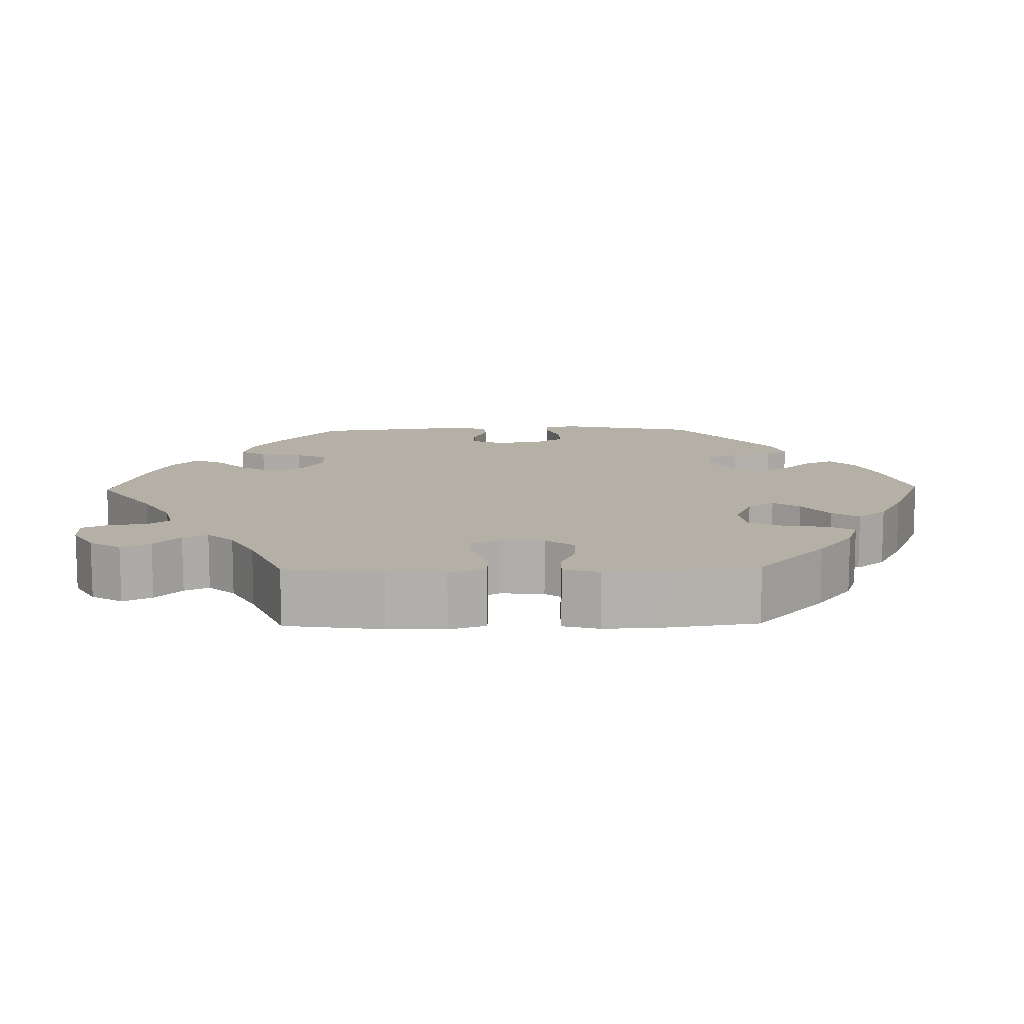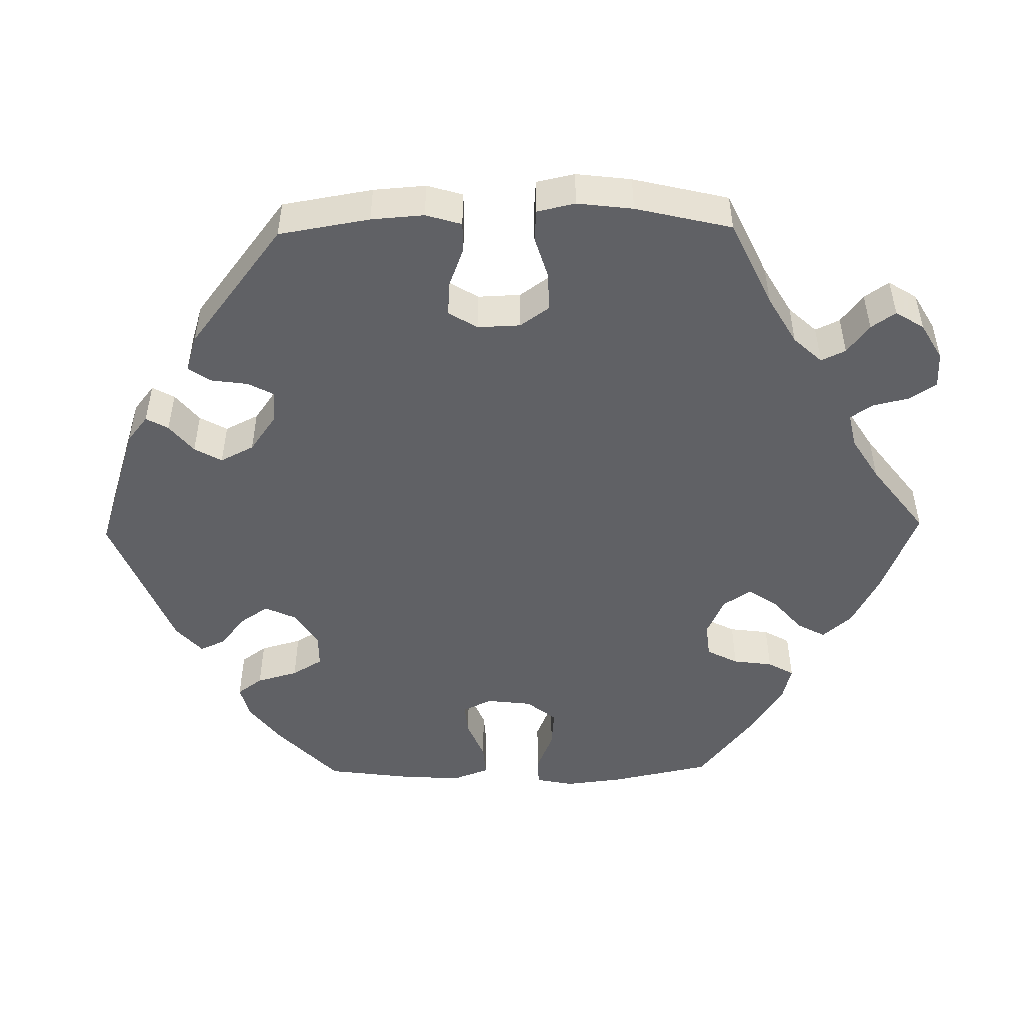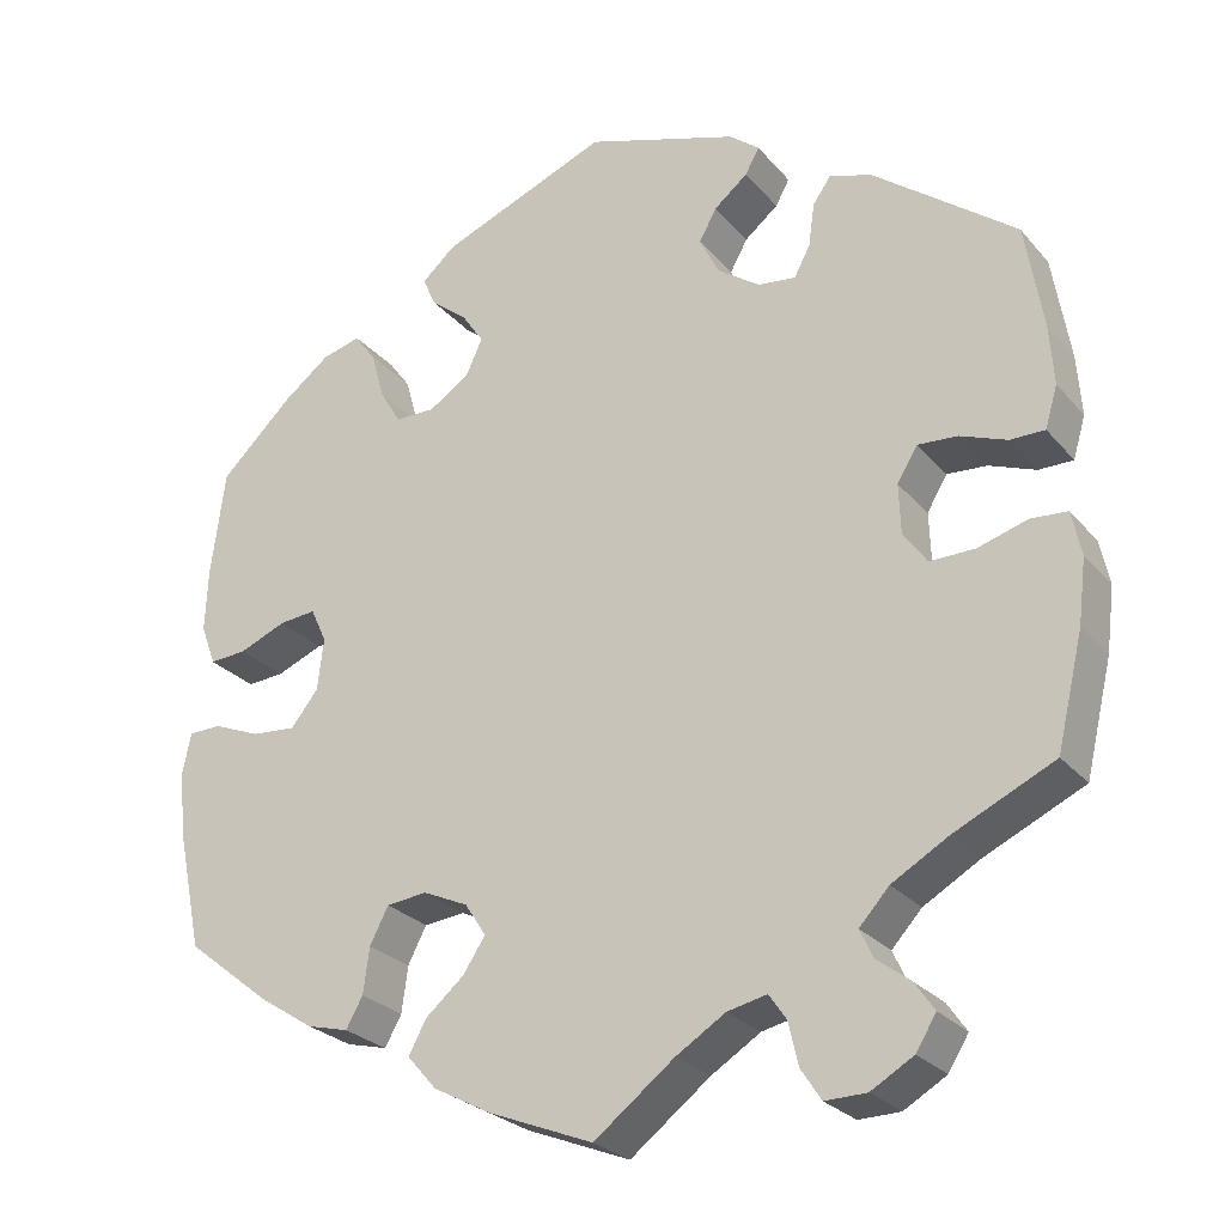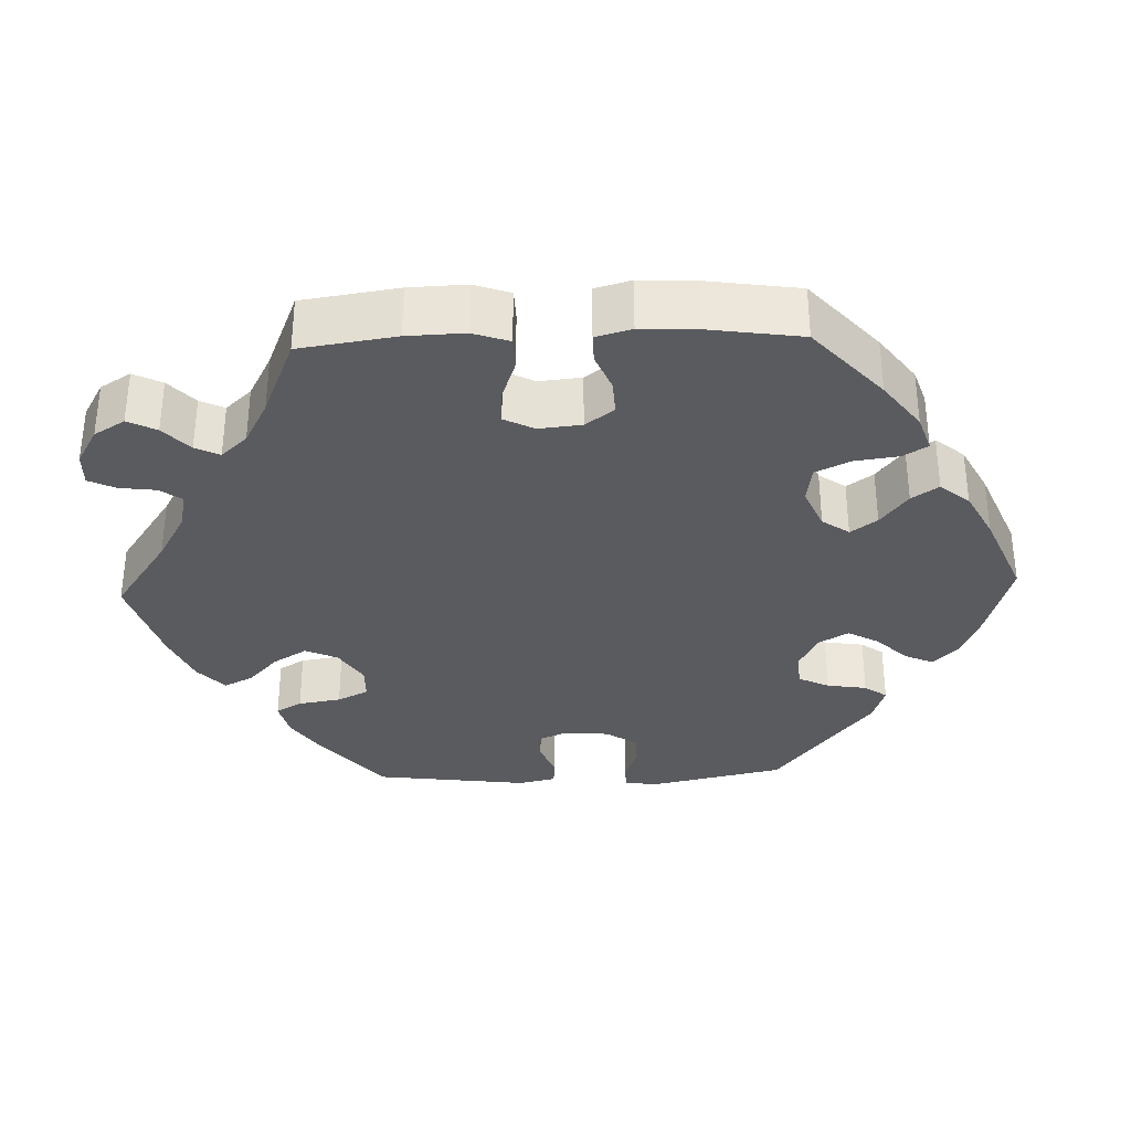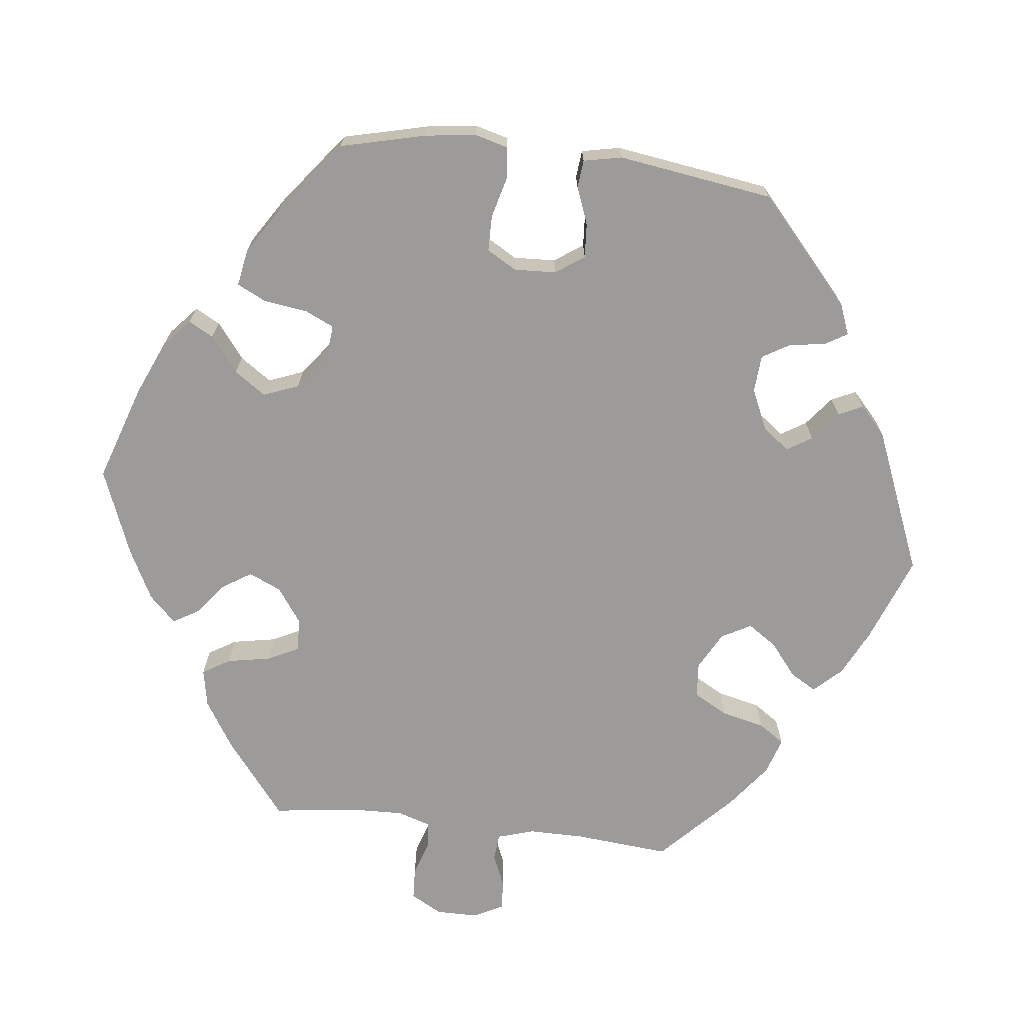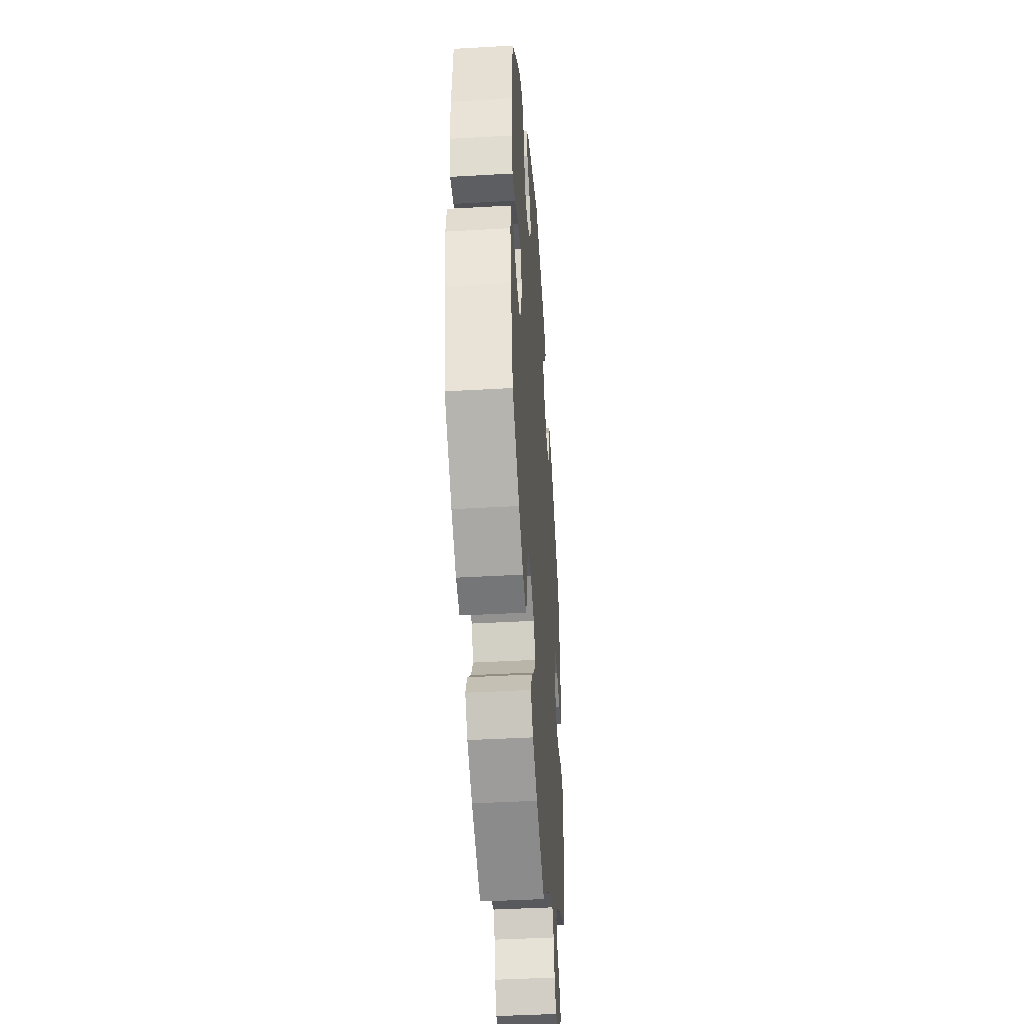
<metadata>
{"format":"obj","ext":"obj","renderer":"f3d","projection":"perspective","resolution":1024,"background":"white","views":[{"elev":11.7,"azim":-151.2,"up":"+Y"},{"elev":-49.5,"azim":91.0,"up":"+Y"},{"elev":-26.2,"azim":30.8,"up":"+Z"},{"elev":-33.5,"azim":-147.9,"up":"+Y"},{"elev":-69.9,"azim":-36.9,"up":"+Y"},{"elev":-42.5,"azim":-86.1,"up":"+Z"}]}
</metadata>
<code>
v 0.387 0.07 -0.342
v 0.323 0.07 -0.379
v 0.289 0.07 -0.416
v 0.304 0.07 -0.448
v 0.342 0.07 -0.477
v 0.364 0.07 -0.509
v 0.341 0.07 -0.546
v 0.293 0.07 -0.574
v 0.246 0.07 -0.575
v 0.223 0.07 -0.54
v 0.212 0.07 -0.492
v 0.192 0.07 -0.463
v 0.147 0.07 -0.473
v 0.091 0.07 -0.508
v 0 0.07 -0.578
v -0.118 0.07 -0.531
v -0.184 0.07 -0.496
v -0.217 0.07 -0.458
v -0.197 0.07 -0.421
v -0.153 0.07 -0.383
v -0.128 0.07 -0.345
v -0.152 0.07 -0.308
v -0.203 0.07 -0.285
v -0.249 0.07 -0.29
v -0.27 0.07 -0.331
v -0.277 0.07 -0.383
v -0.296 0.07 -0.417
v -0.343 0.07 -0.405
v -0.405 0.07 -0.365
v -0.501 0.07 -0.289
v -0.528 0.07 -0.159
v -0.537 0.07 -0.082
v -0.527 0.07 -0.033
v -0.49 0.07 -0.032
v -0.436 0.07 -0.054
v -0.386 0.07 -0.058
v -0.355 0.07 -0.019
v -0.348 0.07 0.04
v -0.366 0.07 0.079
v -0.408 0.07 0.075
v -0.461 0.07 0.053
v -0.503 0.07 0.05
v -0.52 0.07 0.096
v -0.517 0.07 0.167
v -0.501 0.07 0.288
v -0.419 0.07 0.367
v -0.366 0.07 0.408
v -0.322 0.07 0.42
v -0.298 0.07 0.387
v -0.283 0.07 0.333
v -0.259 0.07 0.293
v -0.214 0.07 0.293
v -0.168 0.07 0.323
v -0.149 0.07 0.364
v -0.174 0.07 0.401
v -0.215 0.07 0.434
v -0.23 0.07 0.467
v -0.192 0.07 0.501
v -0.001 0.07 0.578
v 0.172 0.07 0.522
v 0.206 0.07 0.495
v 0.19 0.07 0.466
v 0.152 0.07 0.435
v 0.132 0.07 0.399
v 0.154 0.07 0.355
v 0.202 0.07 0.321
v 0.245 0.07 0.316
v 0.263 0.07 0.35
v 0.27 0.07 0.399
v 0.29 0.07 0.428
v 0.338 0.07 0.413
v 0.5 0.07 0.289
v 0.52 0.07 0.17
v 0.525 0.07 0.101
v 0.511 0.07 0.054
v 0.472 0.07 0.054
v 0.419 0.07 0.074
v 0.374 0.07 0.077
v 0.351 0.07 0.039
v 0.353 0.07 -0.017
v 0.38 0.07 -0.055
v 0.431 0.07 -0.054
v 0.487 0.07 -0.037
v 0.528 0.07 -0.04
v 0.539 0.07 -0.09
v 0.53 0.07 -0.163
v 0.5 0.07 -0.289
v 0.387 0 -0.342
v 0.323 0 -0.379
v 0.289 0 -0.416
v 0.304 0 -0.448
v 0.342 0 -0.477
v 0.364 0 -0.509
v 0.341 0 -0.546
v 0.293 0 -0.574
v 0.246 0 -0.575
v 0.223 0 -0.54
v 0.212 0 -0.492
v 0.192 0 -0.463
v 0.147 0 -0.473
v 0.091 0 -0.508
v 0 0 -0.578
v -0.118 0 -0.531
v -0.184 0 -0.496
v -0.217 0 -0.458
v -0.197 0 -0.421
v -0.153 0 -0.383
v -0.128 0 -0.345
v -0.152 0 -0.308
v -0.203 0 -0.285
v -0.249 0 -0.29
v -0.27 0 -0.331
v -0.277 0 -0.383
v -0.296 0 -0.417
v -0.343 0 -0.405
v -0.405 0 -0.365
v -0.501 0 -0.289
v -0.528 0 -0.159
v -0.537 0 -0.082
v -0.527 0 -0.033
v -0.49 0 -0.032
v -0.436 0 -0.054
v -0.386 0 -0.058
v -0.355 0 -0.019
v -0.348 0 0.04
v -0.366 0 0.079
v -0.408 0 0.075
v -0.461 0 0.053
v -0.503 0 0.05
v -0.52 0 0.096
v -0.517 0 0.167
v -0.501 0 0.288
v -0.419 0 0.367
v -0.366 0 0.408
v -0.322 0 0.42
v -0.298 0 0.387
v -0.283 0 0.333
v -0.259 0 0.293
v -0.214 0 0.293
v -0.168 0 0.323
v -0.149 0 0.364
v -0.174 0 0.401
v -0.215 0 0.434
v -0.23 0 0.467
v -0.192 0 0.501
v -0.001 0 0.578
v 0.172 0 0.522
v 0.206 0 0.495
v 0.19 0 0.466
v 0.152 0 0.435
v 0.132 0 0.399
v 0.154 0 0.355
v 0.202 0 0.321
v 0.245 0 0.316
v 0.263 0 0.35
v 0.27 0 0.399
v 0.29 0 0.428
v 0.338 0 0.413
v 0.5 0 0.289
v 0.52 0 0.17
v 0.525 0 0.101
v 0.511 0 0.054
v 0.472 0 0.054
v 0.419 0 0.074
v 0.374 0 0.077
v 0.351 0 0.039
v 0.353 0 -0.017
v 0.38 0 -0.055
v 0.431 0 -0.054
v 0.487 0 -0.037
v 0.528 0 -0.04
v 0.539 0 -0.09
v 0.53 0 -0.163
v 0.5 0 -0.289
f 86 87 1
f 85 86 1 2
f 82 83 84 85
f 81 82 85 2
f 80 81 2 3
f 79 80 3
f 74 75 76 77
f 74 77 78
f 73 74 78
f 72 73 78
f 71 72 78 79
f 68 69 70 71
f 67 68 71 79
f 60 61 62 63
f 60 63 64
f 59 60 64
f 58 59 64 65
f 55 56 57 58
f 54 55 58 65
f 47 48 49 50
f 47 50 51
f 46 47 51
f 45 46 51
f 44 45 51 52
f 40 41 42 43
f 39 40 43 44
f 32 33 34 35
f 32 35 36
f 31 32 36
f 30 31 36
f 29 30 36 37
f 25 26 27 28
f 24 25 28 29
f 17 18 19 20
f 17 20 21
f 14 15 16 17
f 13 14 17 21
f 12 13 21 22
f 8 9 10 11
f 8 11 12
f 7 8 12
f 4 5 6 7
f 3 4 7 12
f 66 67 79 3
f 53 54 65 66
f 52 53 66 3
f 39 44 52
f 38 39 52 3
f 24 29 37
f 23 24 37 38
f 22 23 38
f 3 12 22 38
f 88 174 173
f 89 88 173 172
f 172 171 170 169
f 89 172 169 168
f 90 89 168 167
f 90 167 166
f 164 163 162 161
f 165 164 161
f 165 161 160
f 165 160 159
f 166 165 159 158
f 158 157 156 155
f 166 158 155 154
f 150 149 148 147
f 151 150 147
f 151 147 146
f 152 151 146 145
f 145 144 143 142
f 152 145 142 141
f 137 136 135 134
f 138 137 134
f 138 134 133
f 138 133 132
f 139 138 132 131
f 130 129 128 127
f 131 130 127 126
f 122 121 120 119
f 123 122 119
f 123 119 118
f 123 118 117
f 124 123 117 116
f 115 114 113 112
f 116 115 112 111
f 107 106 105 104
f 108 107 104
f 104 103 102 101
f 108 104 101 100
f 109 108 100 99
f 98 97 96 95
f 99 98 95
f 99 95 94
f 94 93 92 91
f 99 94 91 90
f 90 166 154 153
f 153 152 141 140
f 90 153 140 139
f 139 131 126
f 90 139 126 125
f 124 116 111
f 125 124 111 110
f 125 110 109
f 125 109 99 90
f 1 88 89 2
f 2 89 90 3
f 3 90 91 4
f 4 91 92 5
f 5 92 93 6
f 6 93 94 7
f 7 94 95 8
f 8 95 96 9
f 9 96 97 10
f 10 97 98 11
f 11 98 99 12
f 12 99 100 13
f 13 100 101 14
f 14 101 102 15
f 15 102 103 16
f 16 103 104 17
f 17 104 105 18
f 18 105 106 19
f 19 106 107 20
f 20 107 108 21
f 21 108 109 22
f 22 109 110 23
f 23 110 111 24
f 24 111 112 25
f 25 112 113 26
f 26 113 114 27
f 27 114 115 28
f 28 115 116 29
f 29 116 117 30
f 30 117 118 31
f 31 118 119 32
f 32 119 120 33
f 33 120 121 34
f 34 121 122 35
f 35 122 123 36
f 36 123 124 37
f 37 124 125 38
f 38 125 126 39
f 39 126 127 40
f 40 127 128 41
f 41 128 129 42
f 42 129 130 43
f 43 130 131 44
f 44 131 132 45
f 45 132 133 46
f 46 133 134 47
f 47 134 135 48
f 48 135 136 49
f 49 136 137 50
f 50 137 138 51
f 51 138 139 52
f 52 139 140 53
f 53 140 141 54
f 54 141 142 55
f 55 142 143 56
f 56 143 144 57
f 57 144 145 58
f 58 145 146 59
f 59 146 147 60
f 60 147 148 61
f 61 148 149 62
f 62 149 150 63
f 63 150 151 64
f 64 151 152 65
f 65 152 153 66
f 66 153 154 67
f 67 154 155 68
f 68 155 156 69
f 69 156 157 70
f 70 157 158 71
f 71 158 159 72
f 72 159 160 73
f 73 160 161 74
f 74 161 162 75
f 75 162 163 76
f 76 163 164 77
f 77 164 165 78
f 78 165 166 79
f 79 166 167 80
f 80 167 168 81
f 81 168 169 82
f 82 169 170 83
f 83 170 171 84
f 84 171 172 85
f 85 172 173 86
f 86 173 174 87
f 87 174 88 1

</code>
